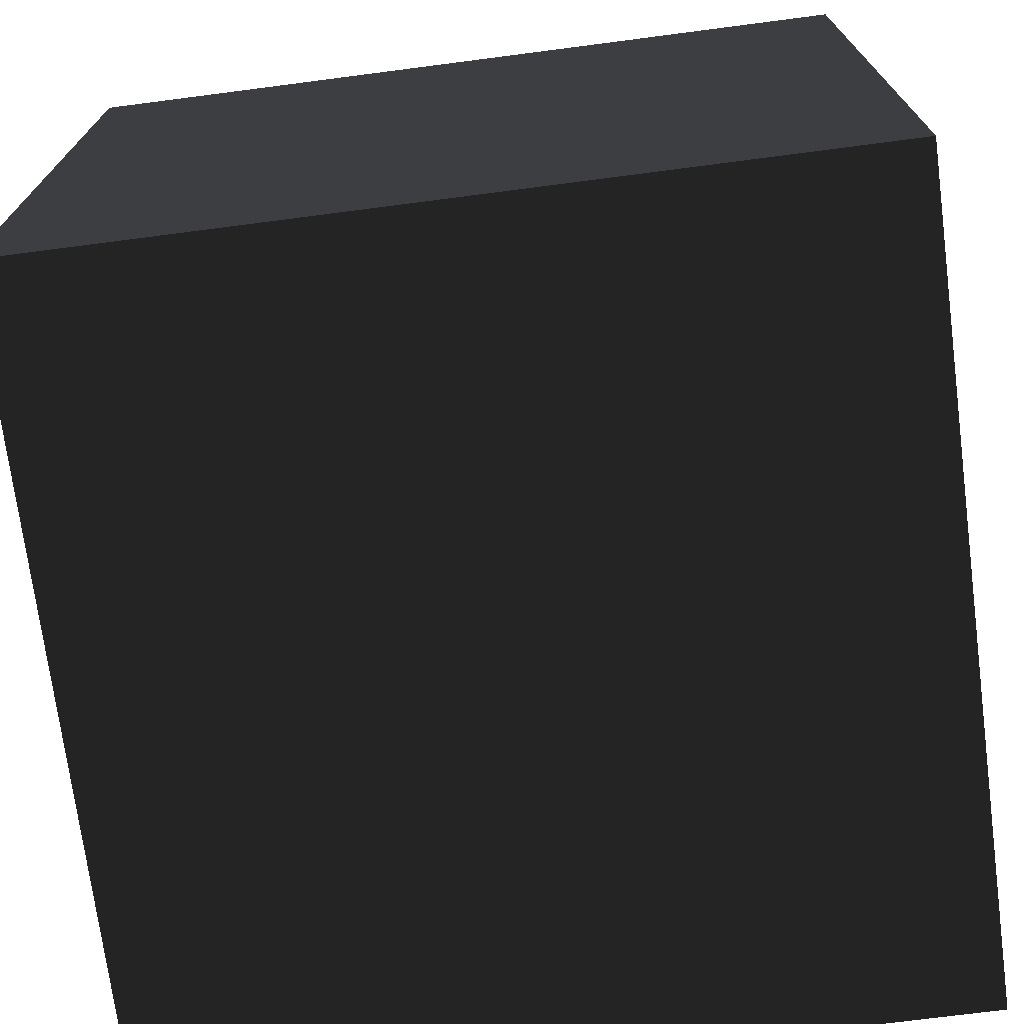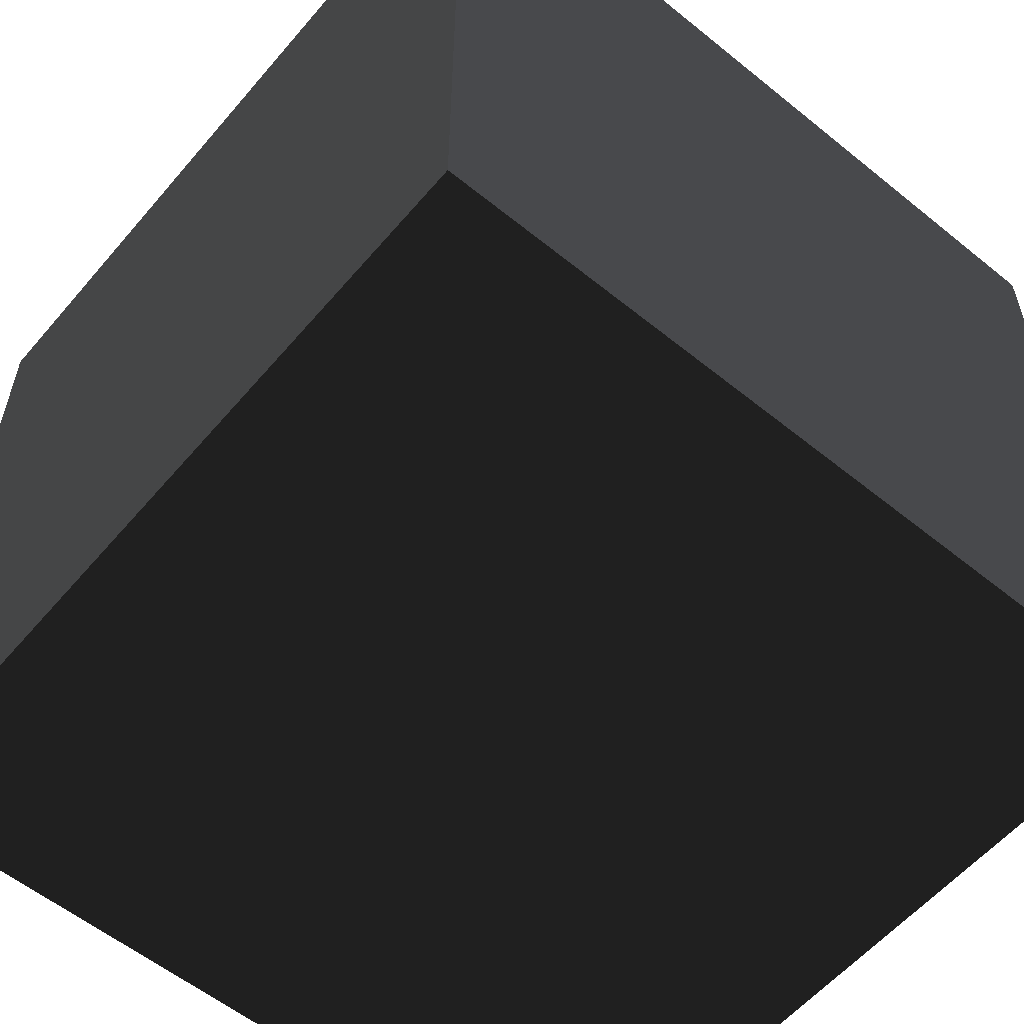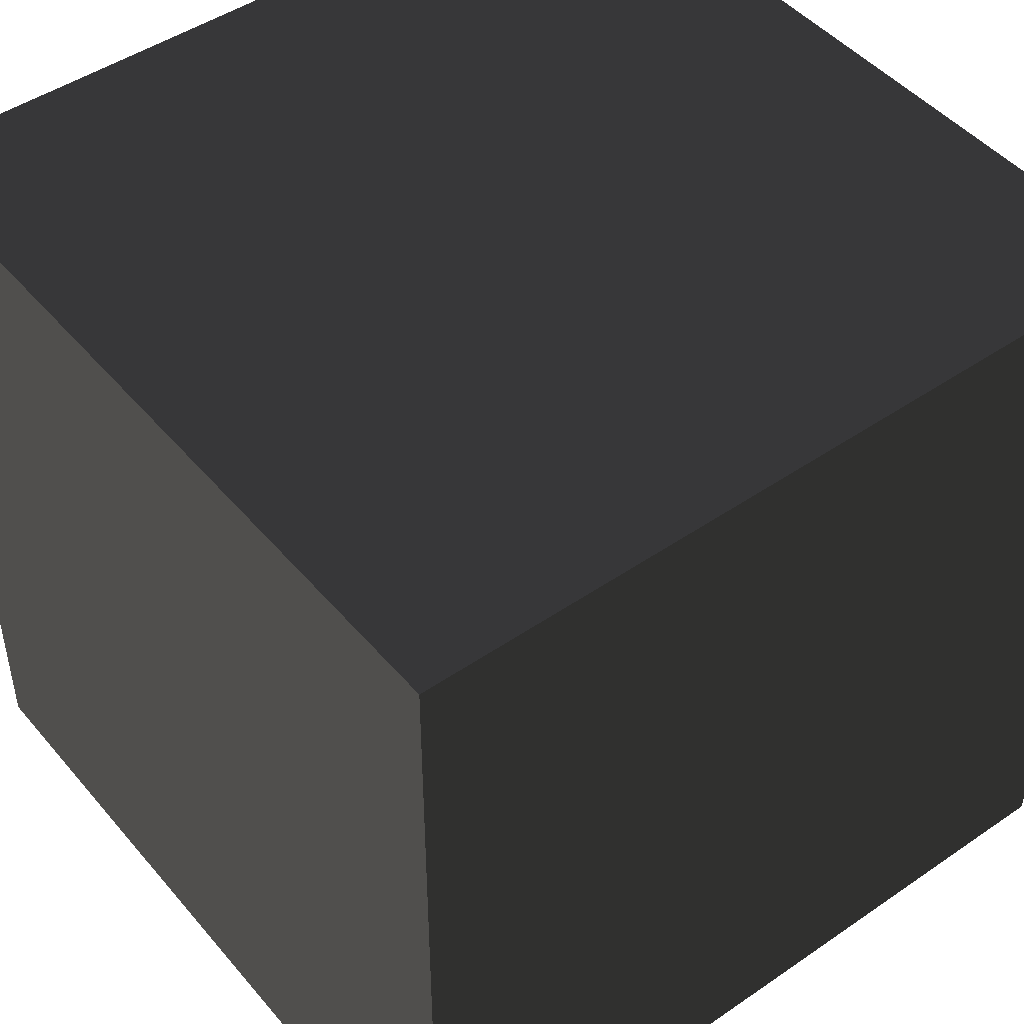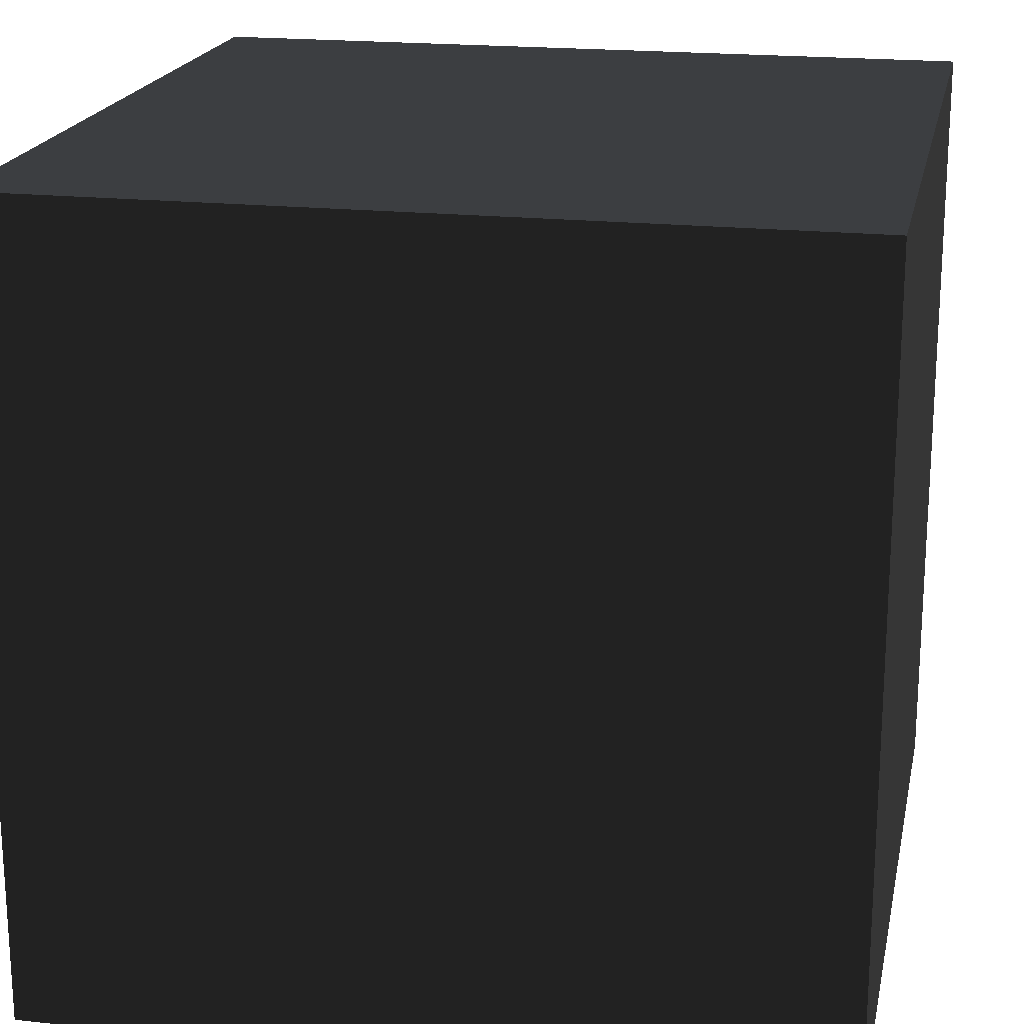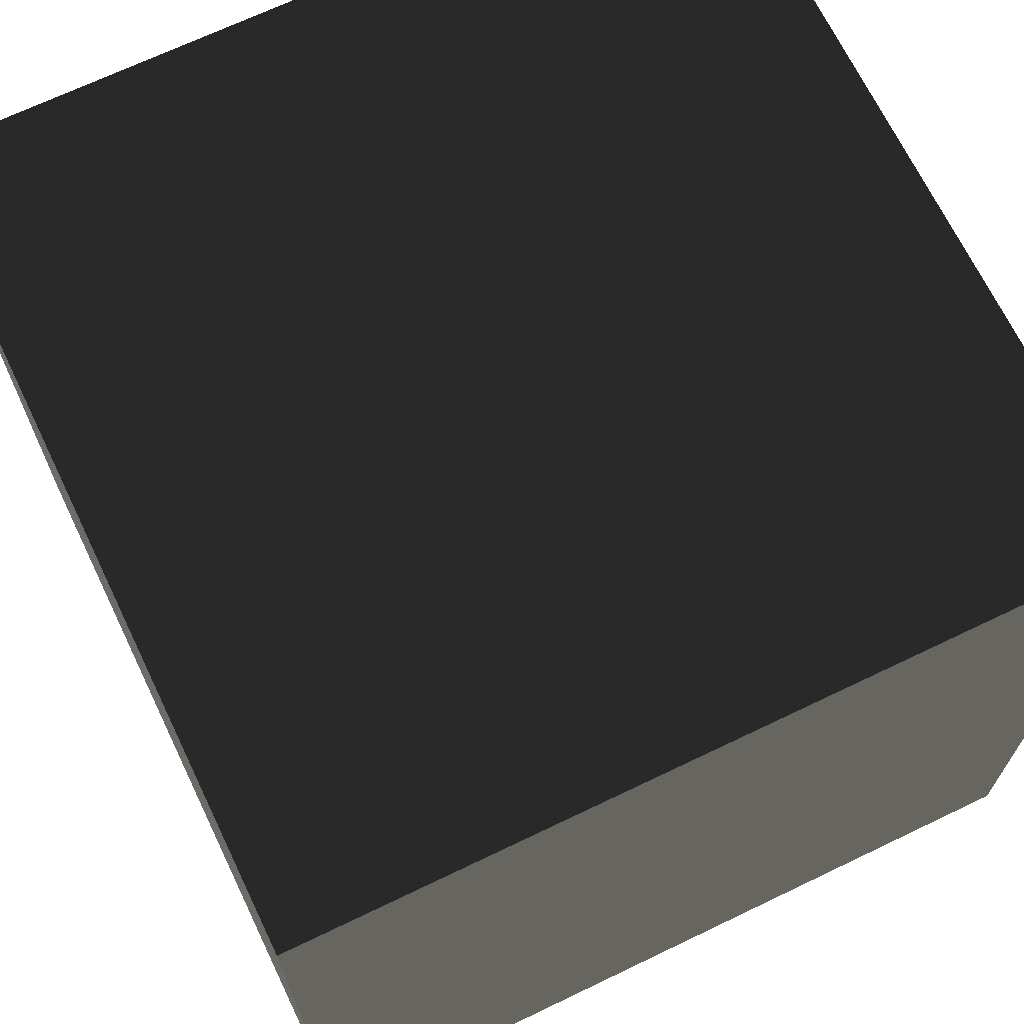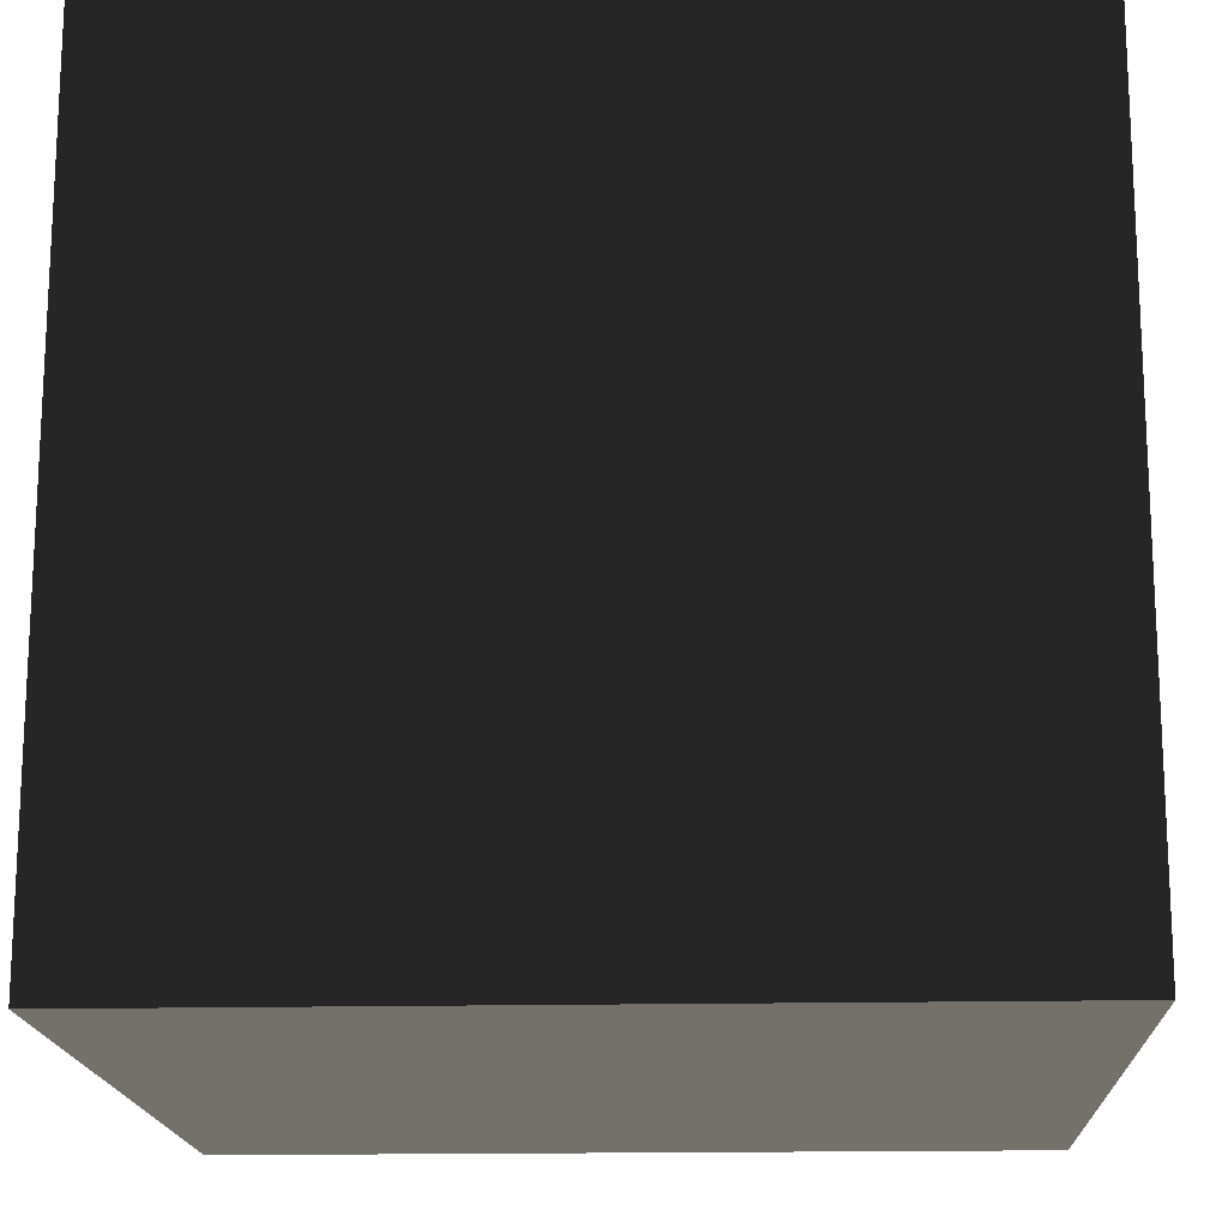
<metadata>
{"format":"obj","ext":"obj","renderer":"f3d","projection":"perspective","resolution":1024,"background":"white","views":[{"elev":-72.4,"azim":-82.6,"up":"+Y"},{"elev":-57.7,"azim":50.0,"up":"+Z"},{"elev":47.0,"azim":142.1,"up":"+Z"},{"elev":19.6,"azim":-168.5,"up":"+Z"},{"elev":68.8,"azim":64.3,"up":"+Z"},{"elev":-16.8,"azim":-177.4,"up":"+Z"}]}
</metadata>
<code>
v -330 330 330
v 330 330 330
v 330 -330 330
v -330 -330 330
v -330 -330 -330
v 330 -330 -330
v 330 330 -330
v -330 330 -330
g group0
g group1
f 7 8 6
f 5 6 8
f 1 2 4
f 3 4 2
f 5 4 6
f 3 6 4
f 1 8 2
f 7 2 8
f 5 8 4
f 1 4 8
f 7 6 2
f 3 2 6

</code>
